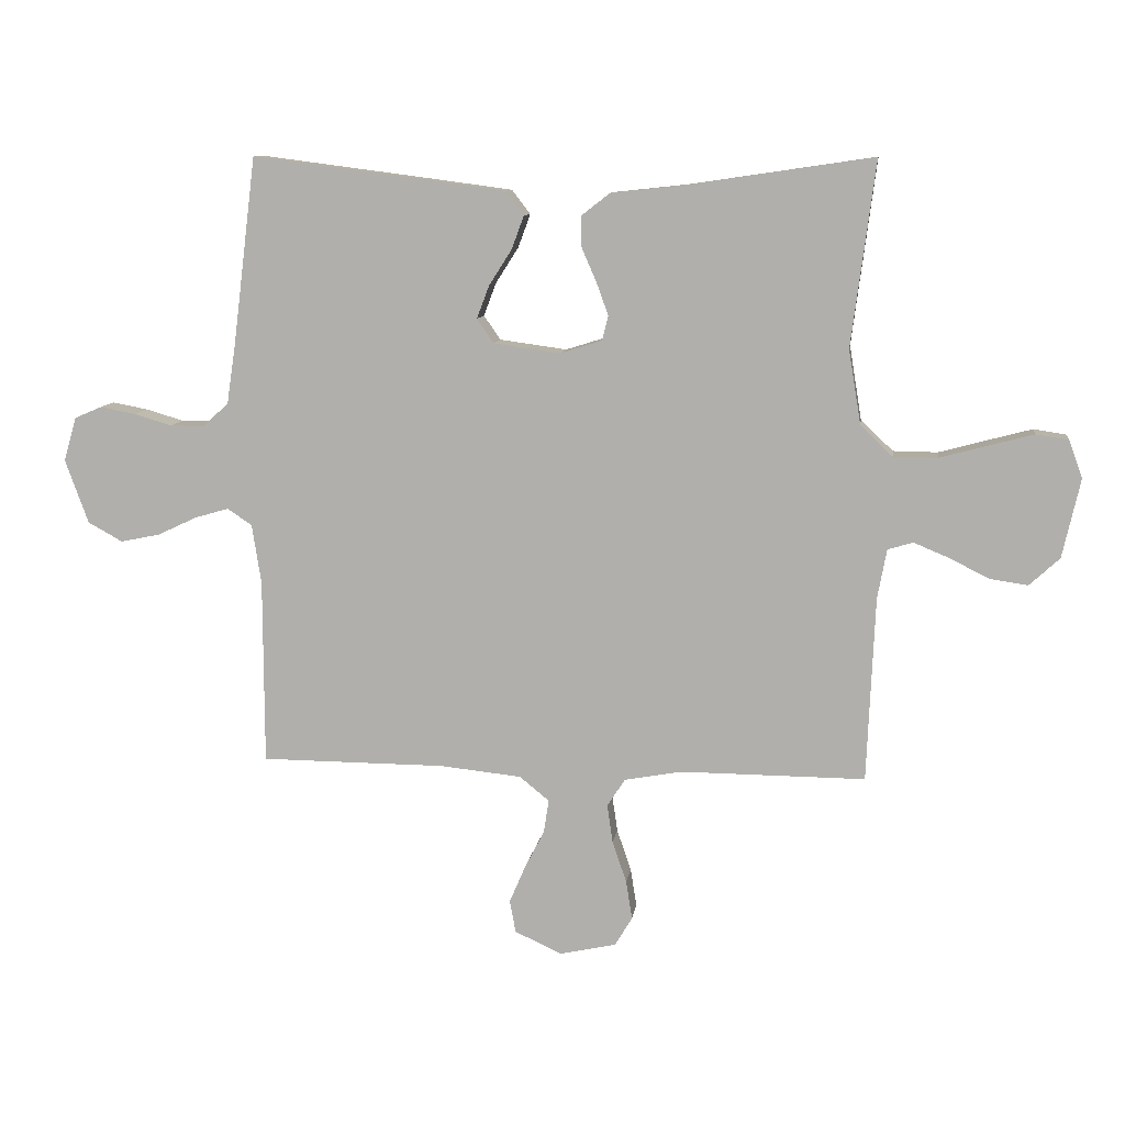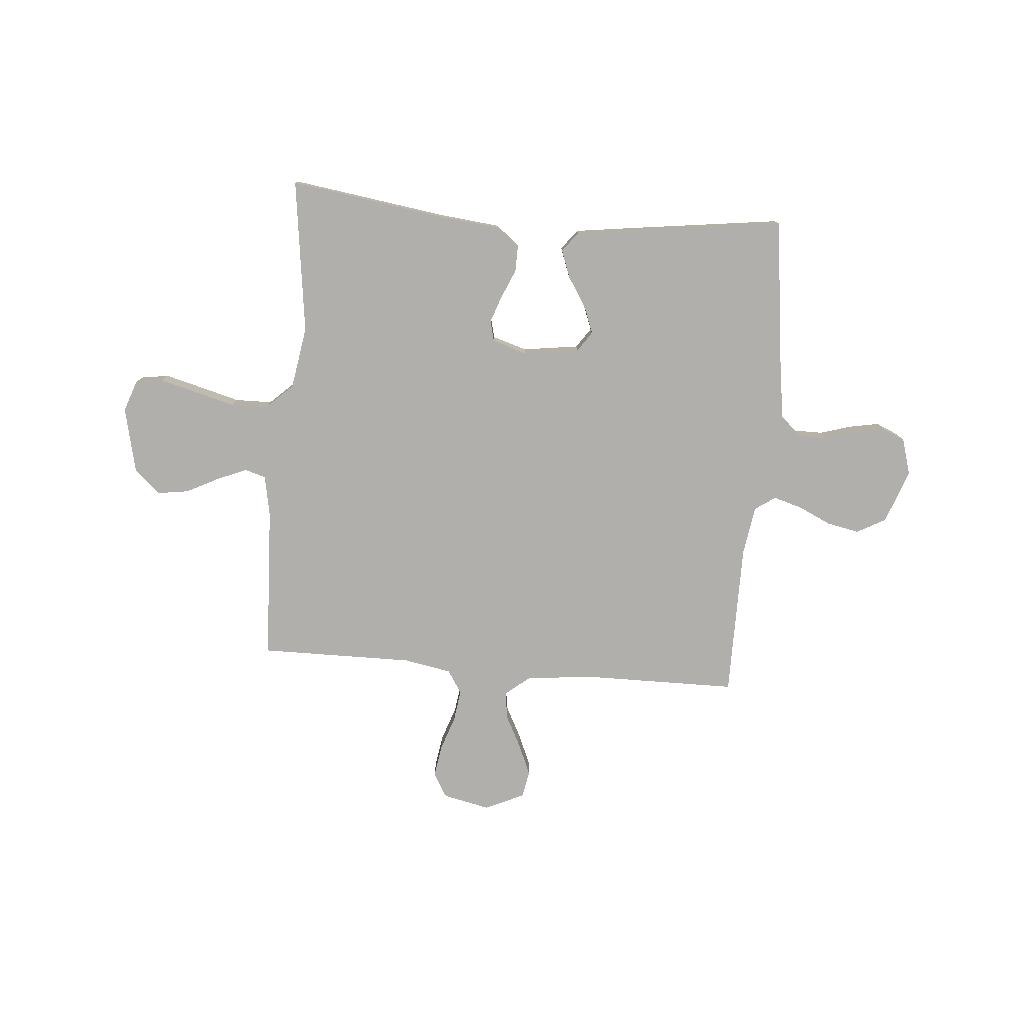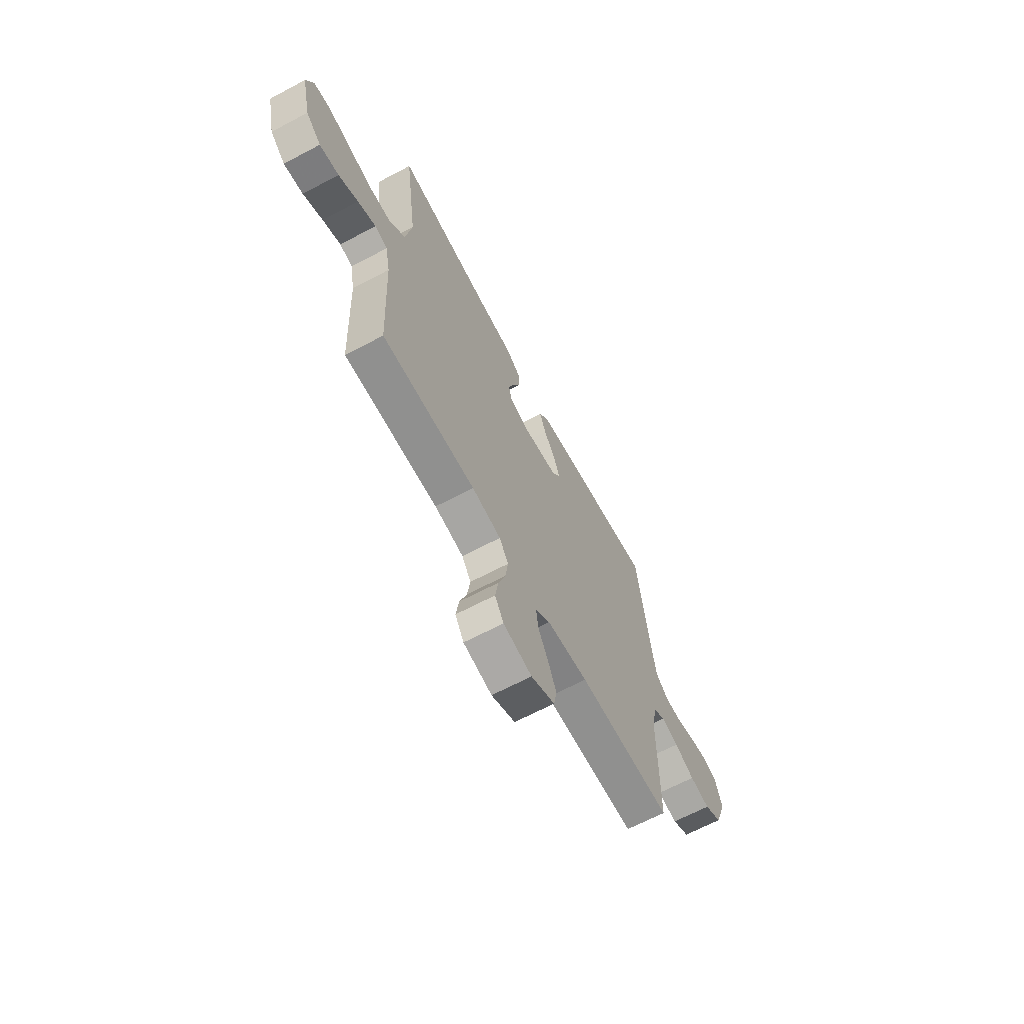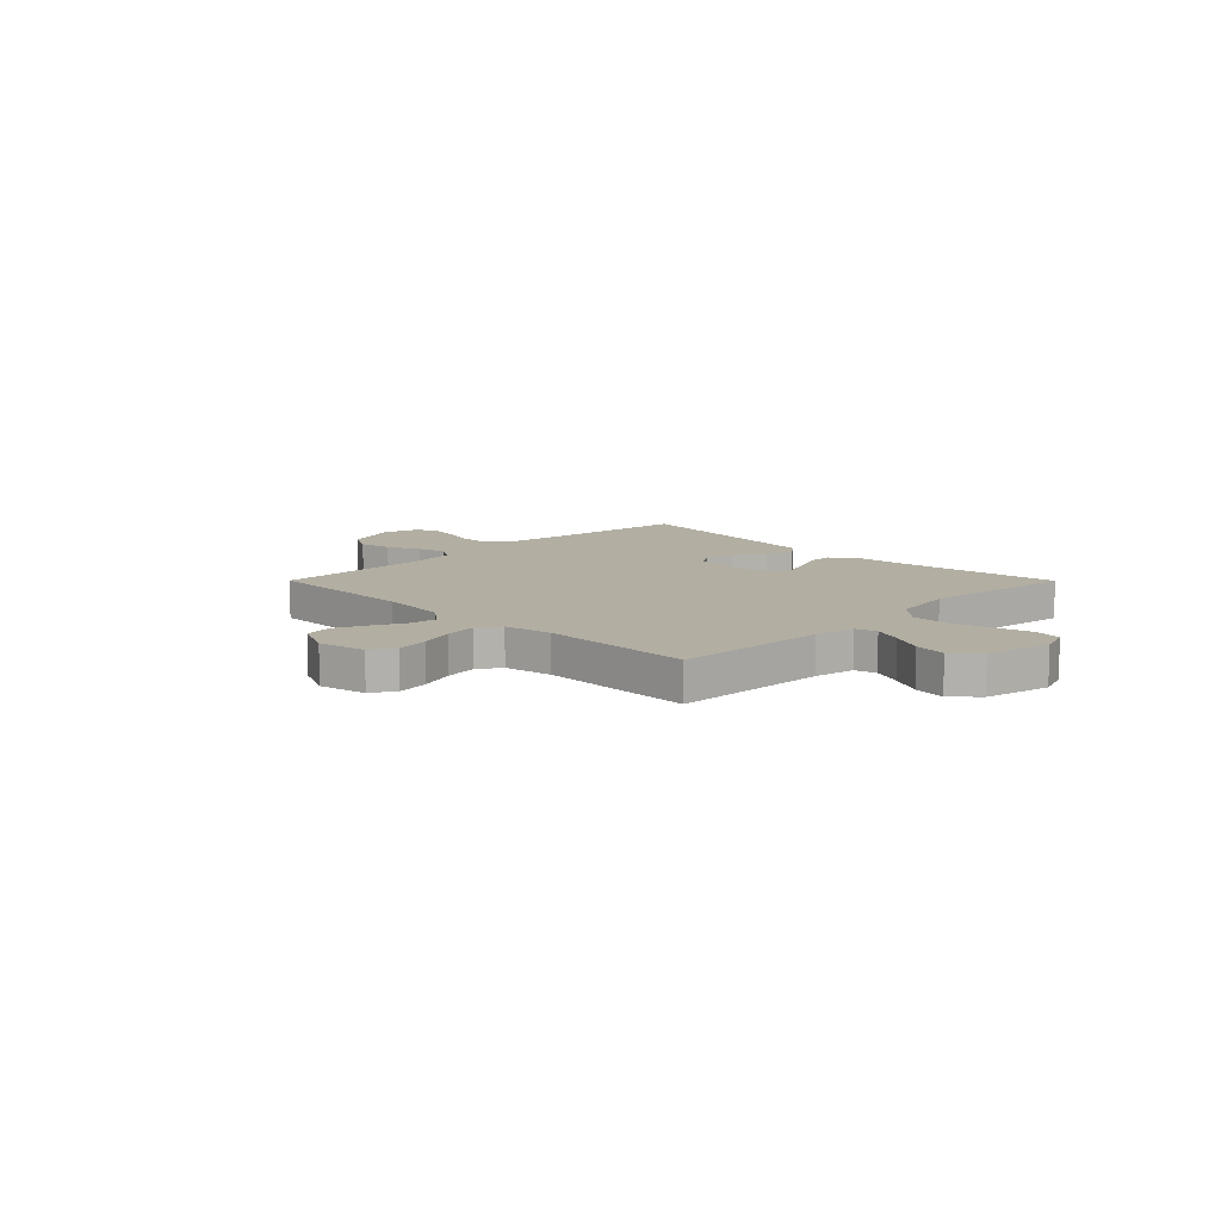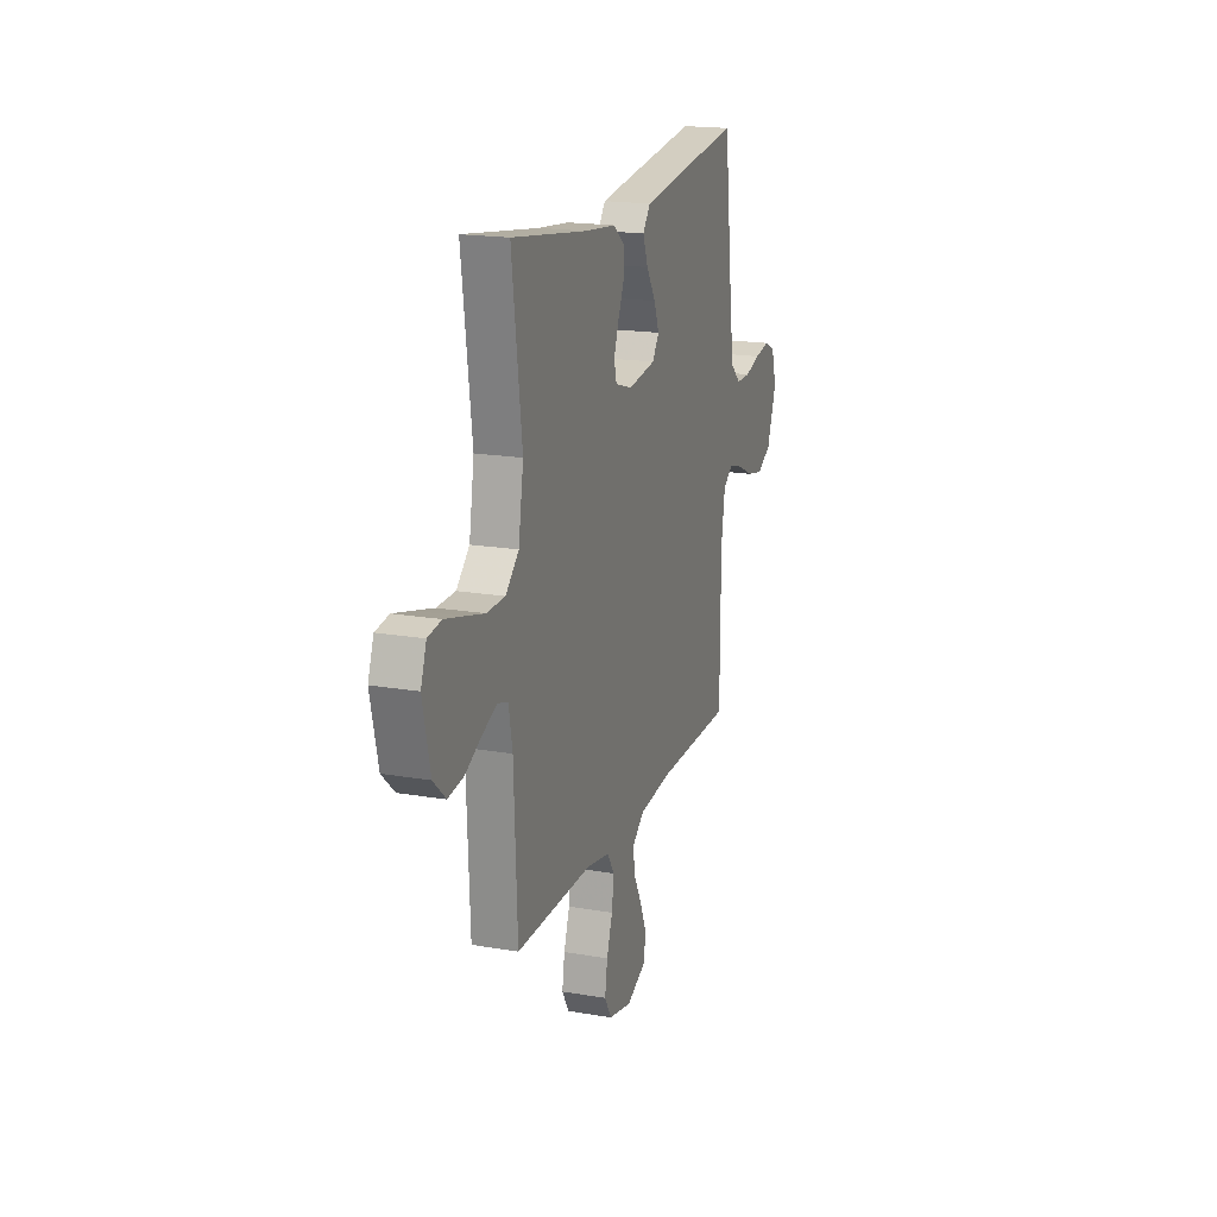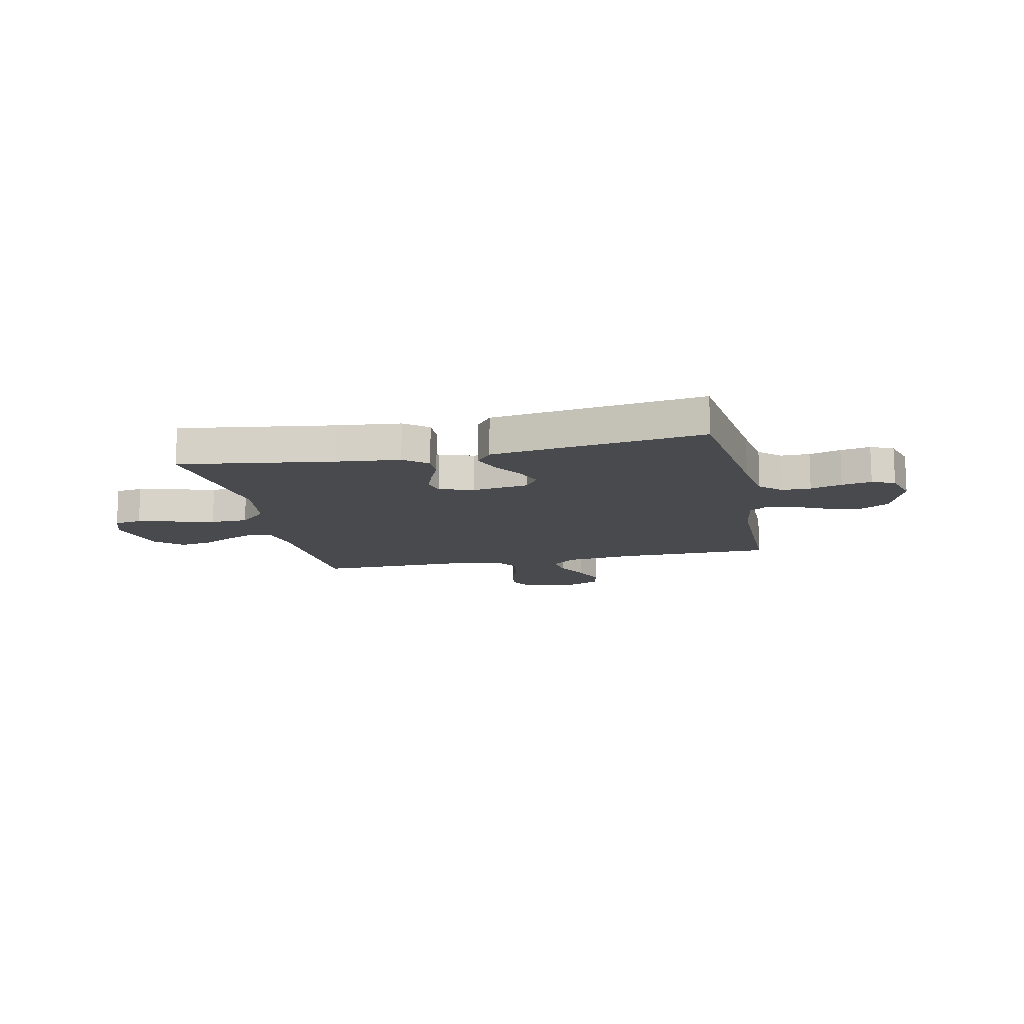
<metadata>
{"format":"obj","ext":"obj","renderer":"f3d","projection":"perspective","resolution":1024,"background":"white","views":[{"elev":9.8,"azim":-172.3,"up":"+Z"},{"elev":-78.3,"azim":-4.7,"up":"+Y"},{"elev":-65.9,"azim":-62.0,"up":"+Z"},{"elev":10.7,"azim":-134.9,"up":"+Y"},{"elev":18.4,"azim":-71.6,"up":"+Z"},{"elev":-13.2,"azim":12.1,"up":"+Y"}]}
</metadata>
<code>
v 0.5 0.07 -0.5
v 0.2 0.07 -0.502
v 0.068 0.07 -0.516
v 0.02 0.07 -0.555
v 0.028 0.07 -0.609
v 0.06 0.07 -0.671
v 0.086 0.07 -0.732
v 0.076 0.07 -0.784
v 0 0.07 -0.819
v -0.092 0.07 -0.799
v -0.12 0.07 -0.752
v -0.11 0.07 -0.689
v -0.087 0.07 -0.622
v -0.078 0.07 -0.56
v -0.107 0.07 -0.515
v -0.2 0.07 -0.498
v -0.5 0.07 -0.5
v -0.513 0.07 -0.2
v -0.528 0.07 -0.12
v -0.569 0.07 -0.108
v -0.627 0.07 -0.132
v -0.69 0.07 -0.164
v -0.752 0.07 -0.173
v -0.801 0.07 -0.128
v -0.83 0.07 0
v -0.808 0.07 0.061
v -0.755 0.07 0.069
v -0.683 0.07 0.05
v -0.605 0.07 0.029
v -0.533 0.07 0.03
v -0.481 0.07 0.079
v -0.461 0.07 0.2
v -0.5 0.07 0.5
v -0.2 0.07 0.456
v -0.079 0.07 0.443
v -0.033 0.07 0.407
v -0.034 0.07 0.357
v -0.058 0.07 0.302
v -0.077 0.07 0.249
v -0.067 0.07 0.209
v 0 0.07 0.188
v 0.109 0.07 0.203
v 0.136 0.07 0.242
v 0.116 0.07 0.295
v 0.079 0.07 0.353
v 0.059 0.07 0.407
v 0.089 0.07 0.446
v 0.2 0.07 0.461
v 0.5 0.07 0.5
v 0.537 0.07 0.2
v 0.552 0.07 0.099
v 0.593 0.07 0.061
v 0.649 0.07 0.061
v 0.71 0.07 0.079
v 0.768 0.07 0.09
v 0.812 0.07 0.071
v 0.833 0.07 0
v 0.795 0.07 -0.104
v 0.739 0.07 -0.135
v 0.675 0.07 -0.122
v 0.611 0.07 -0.092
v 0.556 0.07 -0.076
v 0.516 0.07 -0.103
v 0.501 0.07 -0.2
v 0.5 0 -0.5
v 0.2 0 -0.502
v 0.068 0 -0.516
v 0.02 0 -0.555
v 0.028 0 -0.609
v 0.06 0 -0.671
v 0.086 0 -0.732
v 0.076 0 -0.784
v 0 0 -0.819
v -0.092 0 -0.799
v -0.12 0 -0.752
v -0.11 0 -0.689
v -0.087 0 -0.622
v -0.078 0 -0.56
v -0.107 0 -0.515
v -0.2 0 -0.498
v -0.5 0 -0.5
v -0.513 0 -0.2
v -0.528 0 -0.12
v -0.569 0 -0.108
v -0.627 0 -0.132
v -0.69 0 -0.164
v -0.752 0 -0.173
v -0.801 0 -0.128
v -0.83 0 0
v -0.808 0 0.061
v -0.755 0 0.069
v -0.683 0 0.05
v -0.605 0 0.029
v -0.533 0 0.03
v -0.481 0 0.079
v -0.461 0 0.2
v -0.5 0 0.5
v -0.2 0 0.456
v -0.079 0 0.443
v -0.033 0 0.407
v -0.034 0 0.357
v -0.058 0 0.302
v -0.077 0 0.249
v -0.067 0 0.209
v 0 0 0.188
v 0.109 0 0.203
v 0.136 0 0.242
v 0.116 0 0.295
v 0.079 0 0.353
v 0.059 0 0.407
v 0.089 0 0.446
v 0.2 0 0.461
v 0.5 0 0.5
v 0.537 0 0.2
v 0.552 0 0.099
v 0.593 0 0.061
v 0.649 0 0.061
v 0.71 0 0.079
v 0.768 0 0.09
v 0.812 0 0.071
v 0.833 0 0
v 0.795 0 -0.104
v 0.739 0 -0.135
v 0.675 0 -0.122
v 0.611 0 -0.092
v 0.556 0 -0.076
v 0.516 0 -0.103
v 0.501 0 -0.2
f 59 60 61
f 58 59 61
f 57 58 61
f 56 57 61
f 55 56 61
f 54 55 61
f 53 54 61
f 52 53 61 62
f 51 52 62 63
f 48 49 50
f 47 48 50
f 46 47 50
f 45 46 50
f 44 45 50
f 50 51 63
f 44 50 63
f 43 44 63
f 36 37 38
f 35 36 38
f 34 35 38
f 34 38 39
f 33 34 39
f 32 33 39
f 31 32 39 40
f 27 28 29
f 26 27 29
f 25 26 29
f 24 25 29
f 23 24 29
f 22 23 29
f 21 22 29
f 20 21 29 30
f 31 40 41
f 30 31 41
f 20 30 41
f 19 20 41
f 11 12 13
f 10 11 13
f 9 10 13
f 8 9 13
f 7 8 13
f 6 7 13
f 5 6 13
f 4 5 13 14
f 3 4 14 15
f 64 1 2
f 3 15 16
f 2 3 16
f 64 2 16
f 63 64 16
f 43 63 16
f 42 43 16
f 41 42 16
f 19 41 16
f 18 19 16
f 16 17 18
f 125 124 123
f 125 123 122
f 125 122 121
f 125 121 120
f 125 120 119
f 125 119 118
f 125 118 117
f 126 125 117 116
f 127 126 116 115
f 114 113 112
f 114 112 111
f 114 111 110
f 114 110 109
f 114 109 108
f 127 115 114
f 127 114 108
f 127 108 107
f 102 101 100
f 102 100 99
f 102 99 98
f 103 102 98
f 103 98 97
f 103 97 96
f 104 103 96 95
f 93 92 91
f 93 91 90
f 93 90 89
f 93 89 88
f 93 88 87
f 93 87 86
f 93 86 85
f 94 93 85 84
f 105 104 95
f 105 95 94
f 105 94 84
f 105 84 83
f 77 76 75
f 77 75 74
f 77 74 73
f 77 73 72
f 77 72 71
f 77 71 70
f 77 70 69
f 78 77 69 68
f 79 78 68 67
f 66 65 128
f 80 79 67
f 80 67 66
f 80 66 128
f 80 128 127
f 80 127 107
f 80 107 106
f 80 106 105
f 80 105 83
f 80 83 82
f 82 81 80
f 1 65 66 2
f 2 66 67 3
f 3 67 68 4
f 4 68 69 5
f 5 69 70 6
f 6 70 71 7
f 7 71 72 8
f 8 72 73 9
f 9 73 74 10
f 10 74 75 11
f 11 75 76 12
f 12 76 77 13
f 13 77 78 14
f 14 78 79 15
f 15 79 80 16
f 16 80 81 17
f 17 81 82 18
f 18 82 83 19
f 19 83 84 20
f 20 84 85 21
f 21 85 86 22
f 22 86 87 23
f 23 87 88 24
f 24 88 89 25
f 25 89 90 26
f 26 90 91 27
f 27 91 92 28
f 28 92 93 29
f 29 93 94 30
f 30 94 95 31
f 31 95 96 32
f 32 96 97 33
f 33 97 98 34
f 34 98 99 35
f 35 99 100 36
f 36 100 101 37
f 37 101 102 38
f 38 102 103 39
f 39 103 104 40
f 40 104 105 41
f 41 105 106 42
f 42 106 107 43
f 43 107 108 44
f 44 108 109 45
f 45 109 110 46
f 46 110 111 47
f 47 111 112 48
f 48 112 113 49
f 49 113 114 50
f 50 114 115 51
f 51 115 116 52
f 52 116 117 53
f 53 117 118 54
f 54 118 119 55
f 55 119 120 56
f 56 120 121 57
f 57 121 122 58
f 58 122 123 59
f 59 123 124 60
f 60 124 125 61
f 61 125 126 62
f 62 126 127 63
f 63 127 128 64
f 64 128 65 1

</code>
